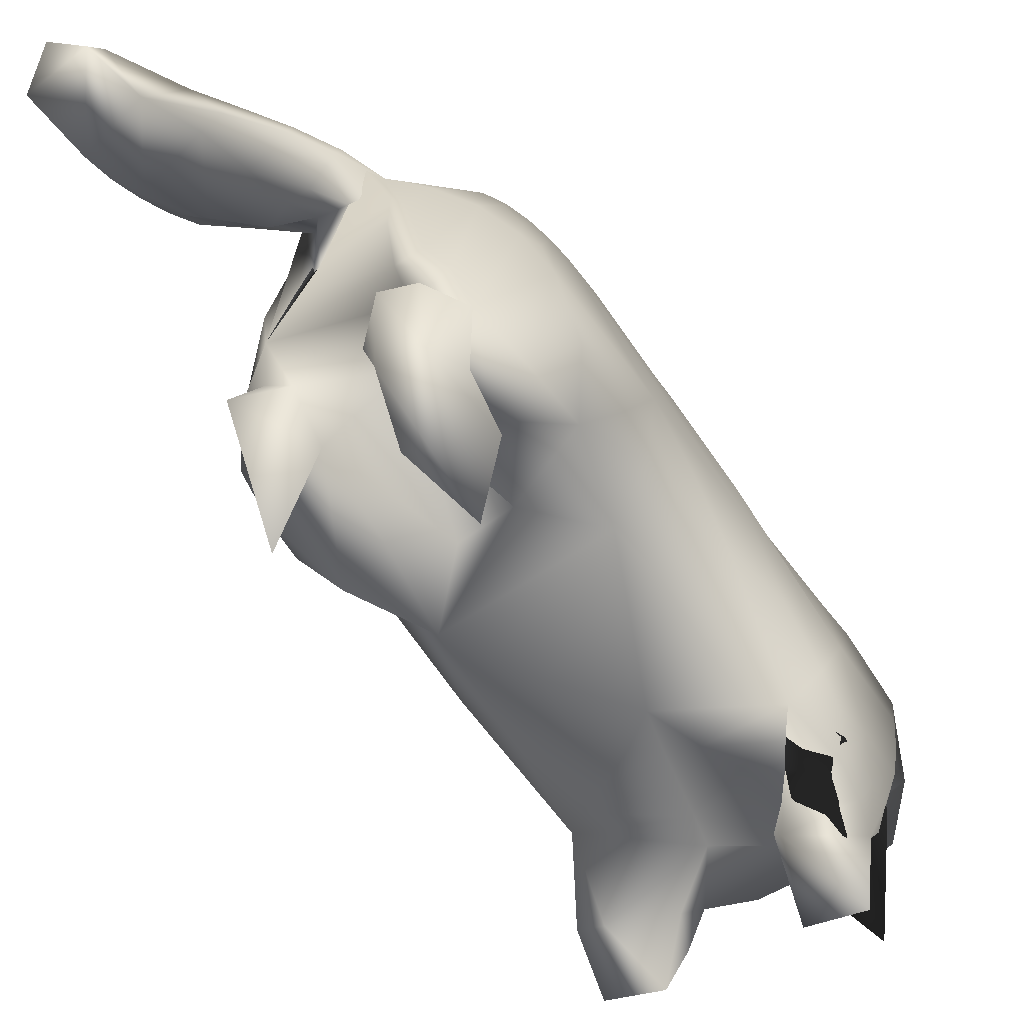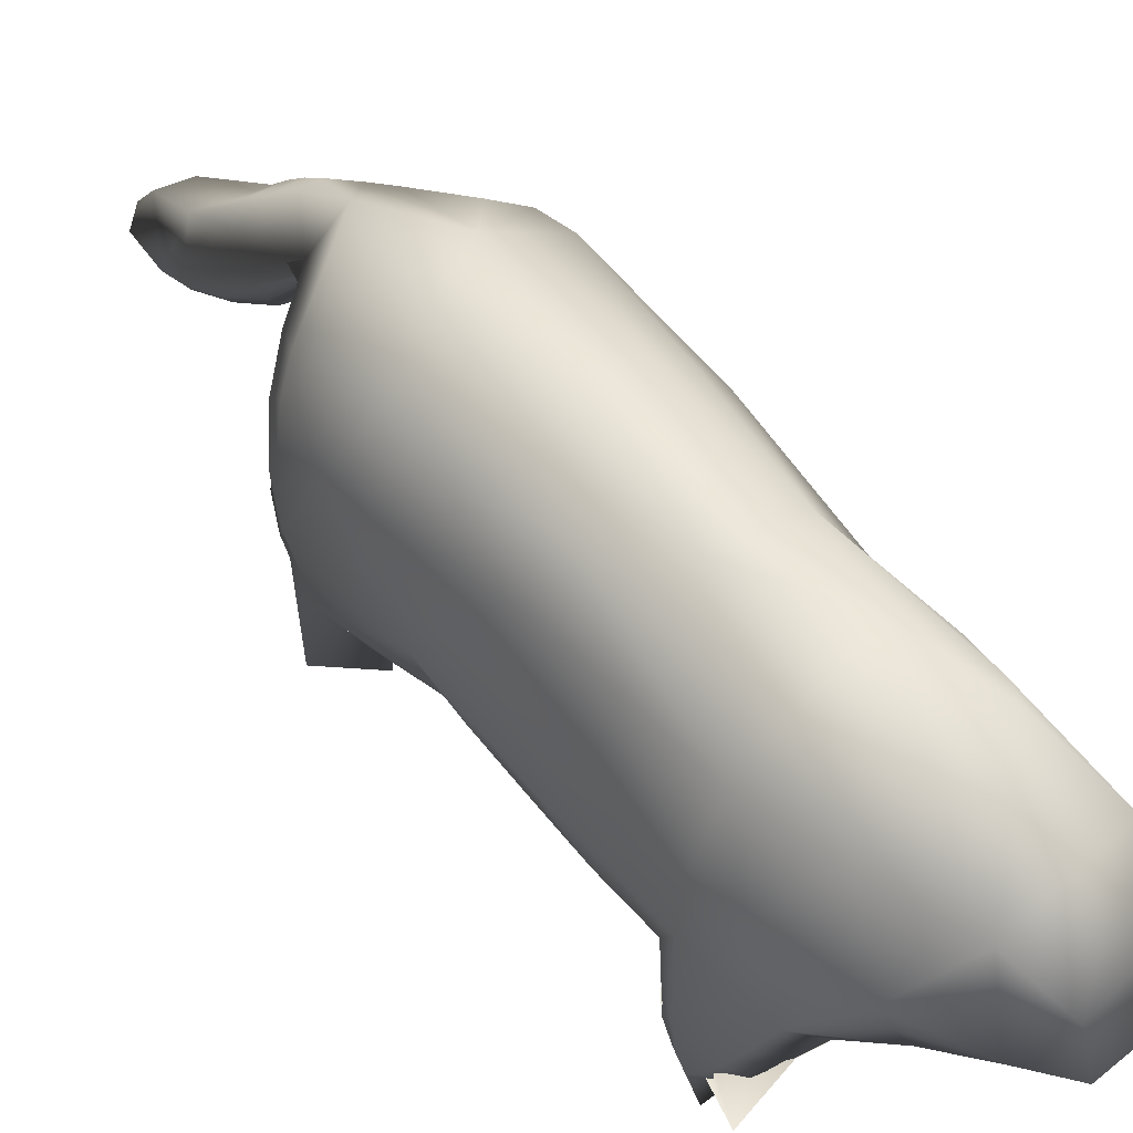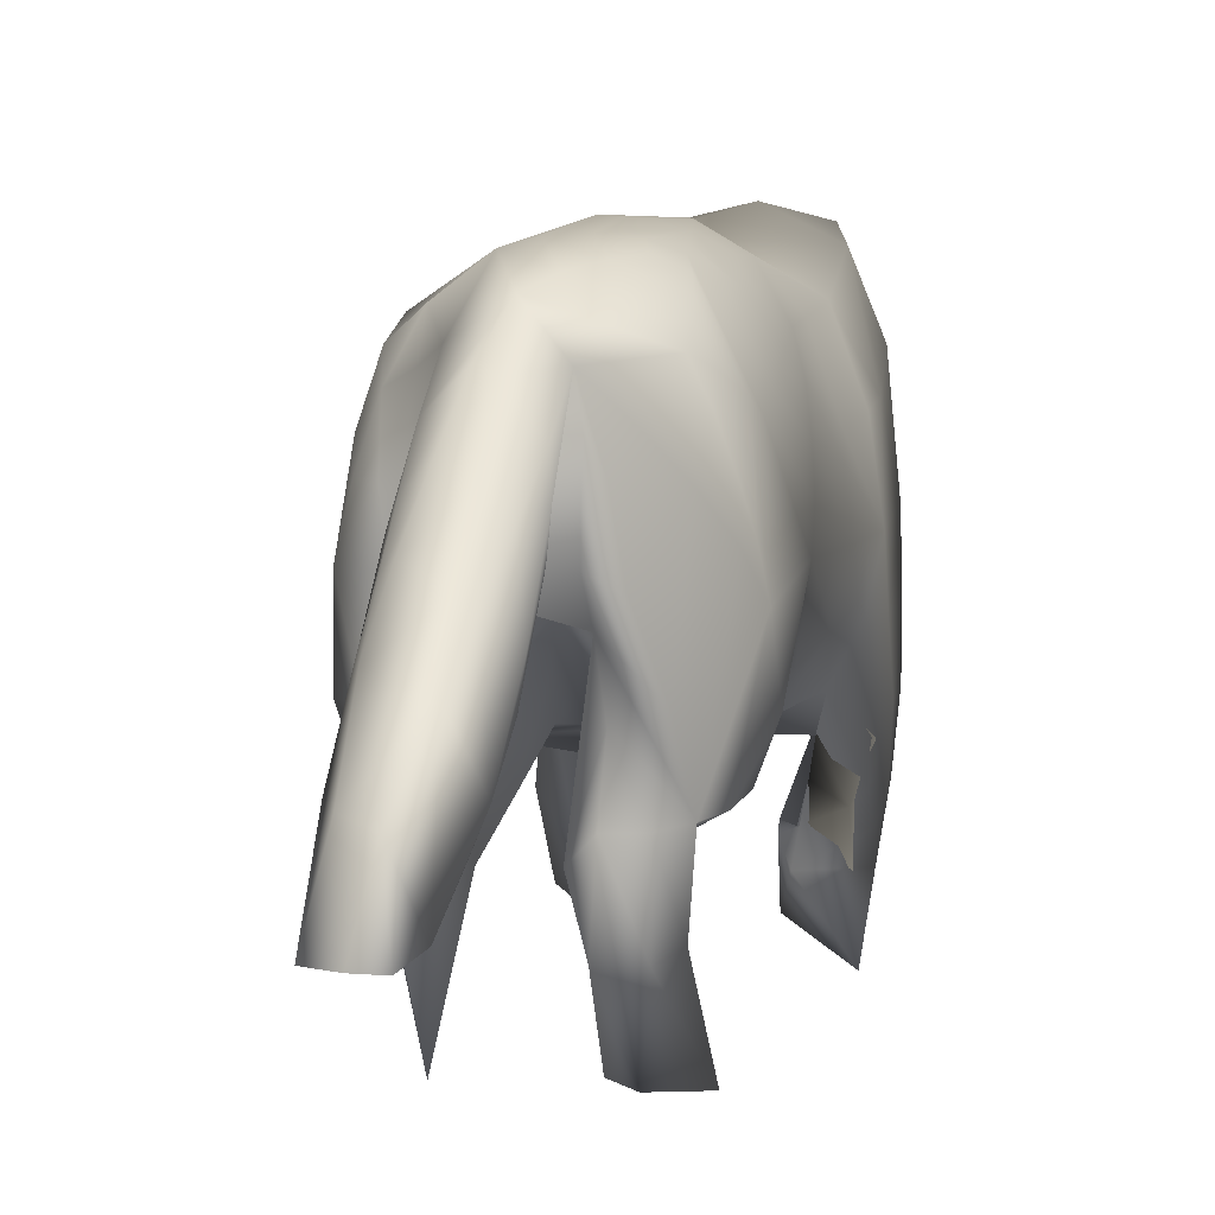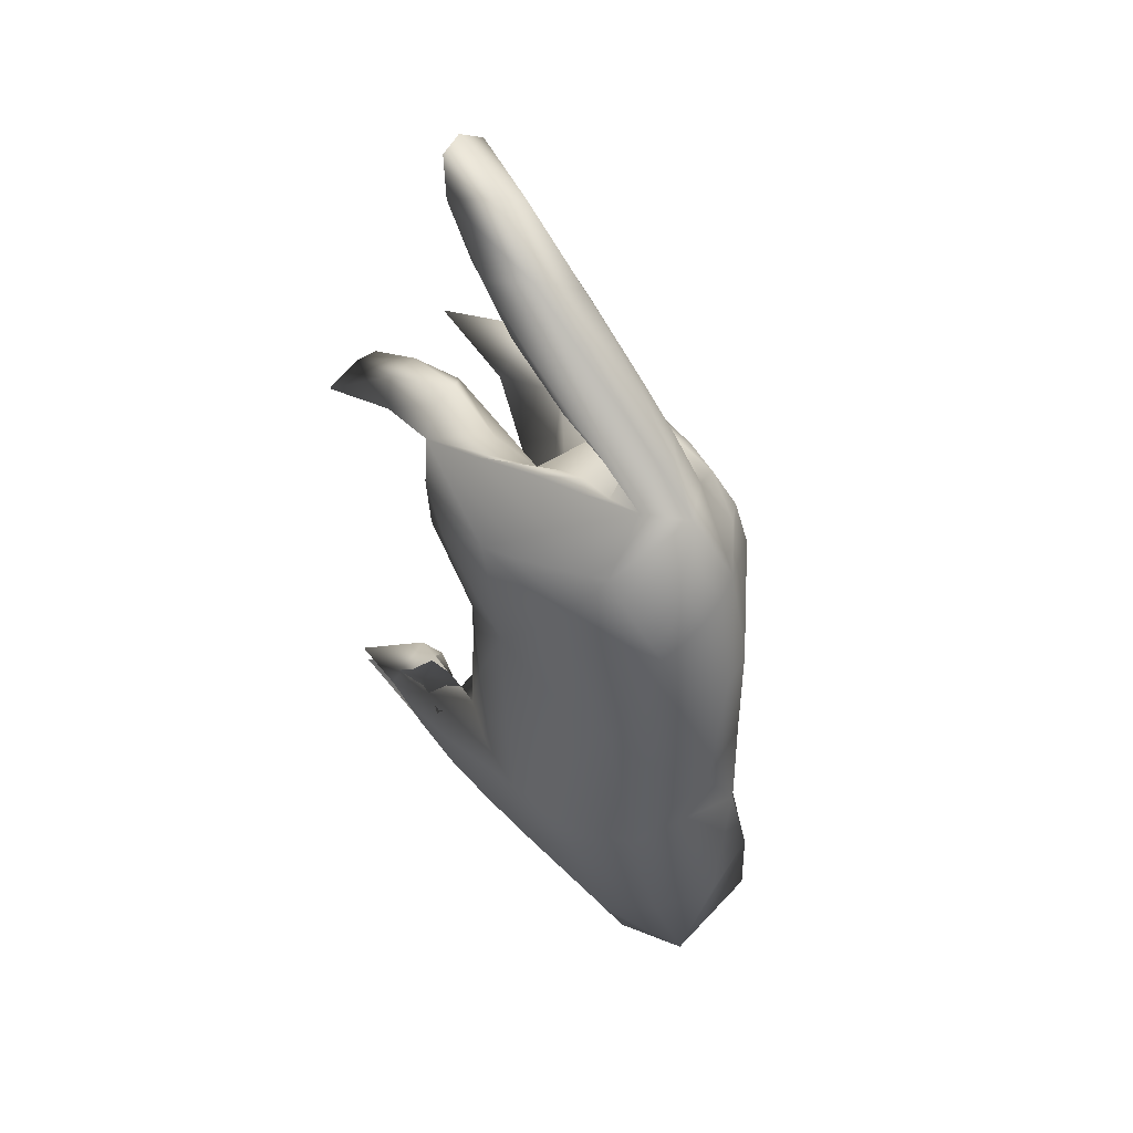
<metadata>
{"format":"obj","ext":"obj","renderer":"f3d","projection":"perspective","resolution":1024,"background":"white","views":[{"elev":-61.1,"azim":-144.6,"up":"+Z"},{"elev":61.5,"azim":-38.9,"up":"+Z"},{"elev":3.5,"azim":-164.9,"up":"+Z"},{"elev":46.5,"azim":-43.8,"up":"+Y"}]}
</metadata>
<code>
v 3.289 -16.82 25.86
v 2.567 -19.5 23.55
v -2.678 -17.31 26.31
v -1.509 -19.98 23.96
v 0.6003 -20.75 20.44
v -2.678 -17.31 26.31
v -1.509 -19.98 23.96
v -3.254 -19.09 21.92
v -1.426 -20.88 20.97
v 0.6003 -20.75 20.44
v 3.289 -16.82 25.86
v 3.008 -12.33 25.97
v 5.066 -13.84 20.78
v 4.256 -10.77 23.71
v 2.03 -7.453 25.48
v 1.005 -16.82 16.73
v 0.6551 -18.18 18.82
v 3.547 -18.12 20.6
v 2.567 -19.5 23.55
v -0.7978 -12.74 26.85
v 5.552 -13.2 17.44
v 3.919 -15.17 15.16
v 6.04 -12.55 14.12
v 6.069 -10.87 8.462
v 3.393 -13 11.43
v 4.87 -11.23 6.95
v 5.531 -8.921 3.058
v 5.963 -7.953 6.554
v 2.646 -8.46 1.037
v 4.111 -6.937 4.249
v 5.249 -6.731 10.73
v 2.291 -15.35 13.79
v 3.75 3.849 9.437
v 4.384 -1.475 10.25
v 6.501 5.444 15.08
v 6.036 -0.6523 12.89
v 4.061 -5.581 9.716
v 2.467 -4.607 8.907
v 0.7338 -3.663 8.49
v 1.225 -9.843 10.19
v 0.6564 -8.077 9.513
v 0.1425 -6.279 8.956
v -0.3438 -4.451 8.593
v -0.8508 -2.609 8.447
v -3.36 -12.92 11.33
v 3.685 14.7 15.08
v 4.021 14.64 17.72
v 1.836 15.49 21.59
v 2.89 14.65 20.92
v 4.138 13.97 20.34
v -0.2315 15.22 22.99
v 1.617 10.92 24.42
v 3.175 12.71 22.8
v -0.9985 24.62 12.31
v -0.5198 28.04 9.386
v 1.672 23.23 13.16
v 0.9468 27.32 9.781
v -0.2334 30.01 6.18
v 1.462 26.16 6.782
v 1.778 24.64 8.274
v 2.166 24.76 9.807
v 2.25 23.57 10.63
v 1.992 23.15 9.879
v 2.119 21.69 11.54
v 2.017 22.56 13.23
v 2.272 21.76 13.21
v 2.3 20.95 13.16
v 2.117 20.27 13.22
v 3.21 -3.041 24.44
v 4.086 3.446 23.61
v 5.637 -3.989 19.19
v 5.487 2.998 21.01
v 4.738 9.907 22.6
v 5.226 11.89 7.9
v 6.163 12.51 11.32
v 3.323 16.45 7.304
v 4.583 14.53 11.28
v 5.931 13.07 15.19
v 3.359 14.68 11.33
v 1.548 13.42 6.638
v 2.384 14.37 10.67
v 2.441 8.643 7.72
v 4.986 7.803 8.33
v 6.661 8.584 11.18
v 2.996 -10.84 6.135
v 2.919 13.7 0.3856
v 2.681 4.01 24.84
v 0.6007 16.11 18.16
v 1.204 15.27 16.87
v -0.7346 17.44 15.4
v -0.8606 -2.833 25.84
v 2.223 -9.161 5.94
v 1.399 29 6.146
v 2.072 17.84 17.38
v 1.895 17.49 19.53
v 2.286 19.27 16.39
v 1.856 19.43 17.43
v 1.771 21.34 15.3
v 0.2597 17.65 21.06
v 0.8124 19.55 18.46
v 1.301 21.41 15.82
v 5.151 13.59 17.78
v 2.626 2.221 8.965
v 3.322 -1.701 9.265
v 1.473 0.5905 8.574
v 0.2953 -1.02 8.461
v 6.323 0.7191 17.13
v 6.304 -5.216 14.82
v 6.151 -8.374 16.63
v 5.601 -8.967 20.02
v 6.185 7.718 18.96
v 5.756 11.64 19.04
v 4.725 12.04 21.62
v 1.335 9.796 8.427
v 1.456 11.98 11.23
v 1.198 6.201 10.11
v 0.5647 8.752 12.13
v -0.2396 11.37 13.8
v -2.018 13.57 13.43
v -0.0368 18.97 12.58
v 0.7394 21.15 10.3
v 1.289 23.64 8.417
v -0.9437 16.85 16.75
v 0.8097 15.39 16.93
v -1.069 16.31 18.2
v -1.414 15.77 19.5
v 2.205 15.11 16.53
v 0.6354 15.48 18.01
v -1.966 16.95 19.56
v -1.985 15.5 20.94
v -0.8289 22.34 15.07
v -0.6616 20.09 17.85
v -0.4907 17.87 20.69
v 4.557 -8.506 22.85
v 0.4299 4.129 25.67
v -6.189 -8.381 15.51
v -5.648 -8.253 19.53
v -5.885 -12.92 16.32
v -5.608 -10.64 19.98
v -4.299 -8.141 23.26
v -3.953 -13.02 25.29
v -4.884 -15.49 21.87
v -4.148 -15.71 19.2
v -6.304 -8.549 12.62
v -5.785 -7.267 12.73
v -6.025 -7.718 10.48
v -6.449 -8.737 9.689
v -6.273 -8.905 6.793
v -4.659 -6.327 10.24
v -5.298 -6.919 8.45
v -5.827 -7.628 6.816
v -5.89 -8.364 5.422
v -5.809 -9.002 4.005
v -3.25 -15.88 16.72
v -3.264 -7.189 4.026
v -3.6 -6.946 5.57
v -3.937 -6.806 7.177
v -4.233 -6.61 8.774
v -6.448 4.7 15.16
v -6.23 1.96 13.85
v -5.664 4.19 11.91
v -5.295 1.615 11.57
v -5.888 -0.7502 12.53
v -5.292 -3.505 11.33
v -3.831 3.75 9.488
v -3.955 1.223 9.855
v -4.151 -1.309 10.02
v -4.416 -3.817 10.11
v -6.11 -4.273 13.31
v -6.289 -5.11 15.42
v -6.431 -1.842 15.33
v -6.426 1.428 15.24
v -2.765 -11.55 8.828
v -2.11 -7.833 9.616
v -1.483 -5.234 8.845
v -1.291 6.283 10.08
v -5.192 -9.218 0.373
v -2.329 -9.759 2.197
v -1.566 -0.09154 25.65
v -0.6275 5.16 25.55
v -2.202 2.647 25.21
v -2.806 5.376 24.74
v 0.4181 10.33 24.78
v -0.9625 9.645 24.88
v -2.307 8.888 24.7
v -3.392 8.097 24.28
v -2.471 14.09 0.8154
v -3.432 13.75 0.3708
v -2.455 15.7 4.276
v -5.563 12.93 0.378
v -4.184 15.43 4.24
v -2.922 16.46 8.074
v -3.924 6.366 23.9
v -4.297 4.602 23.33
v -4.691 2.842 22.78
v -6.033 9.4 19.47
v -5.885 7.324 20.19
v -5.587 5.241 20.87
v -5.282 3.161 21.53
v -5.052 1.085 22.23
v -5.187 14.12 8.197
v -5.448 11.16 8.199
v -1.566 13.39 6.623
v -3.549 10.68 7.208
v -5.465 8.285 8.519
v -6.357 3.78 16.95
v -6.067 2.877 18.76
v -5.662 1.98 20.56
v -5.639 -10.11 5.664
v -5.064 -11.27 7.304
v -4.141 -12.14 9.276
v -2.786 -10.28 4.687
v -2.98 -11.1 6.963
v -3.168 -11.93 9.227
v -1.878 14.43 15.19
v -2.111 15.28 17.05
v -2.216 15.34 19.06
v -4.53 14.56 11.38
v -3.285 14.62 14.61
v -2.878 15.23 17.78
v -3.187 10.77 0.2997
v -4.819 13.71 4.606
v -1.662 15.45 6.963
v -3.343 -0.8835 24.53
v -3.358 1.385 24.48
v -1.288 10.31 11.39
v -0.8126 8.782 12.09
v -4.52 12.78 21.35
v -5.296 12.52 19.64
v -5.881 12.16 17.8
v -6.377 11.76 15.94
v -3.614 14.75 19.28
v -5.039 13.78 17.57
v -6.08 12.59 15.83
v -6.652 11.3 14.08
v -1.363 9.776 8.342
v -6.131 -12.02 13.2
v -6.278 -11.07 10.07
v -6.142 -10.05 6.998
v -2.694 -7.696 5.195
v -2.325 -9.568 5.46
v -3.184 -11.79 8.757
v -4.152 -12.22 9.519
v -4.891 -10.62 0.3383
v -5.946 -10.54 7.39
v -3.501 -7.008 5.564
v -5.263 -7.156 6.235
v -6.032 -7.741 8.57
v -1.091 13.64 23.62
v -1.956 11.86 24.01
v -2.764 9.99 24.26
v -4.492 -3.526 22.62
v -1.969 17.96 18.83
v -1.712 20.25 16.7
v -1.354 22.45 14.52
v -1.423 26.79 6.406
v -2.157 23.98 9.743
v -2.316 21.27 13.46
v -2.202 18.46 17.24
v -1.626 24.28 8.297
v -1.416 21.71 10.34
v -2.096 21.45 11.74
v -1.018 19.31 12.64
v -1.557 18.92 13.99
v -2.12 18.78 15.57
v -1.204 29.2 6.032
v -5.736 -3.648 18.91
v -1.605 -1.038 8.519
v -2.365 0.5548 8.771
v -3.096 2.155 9.156
v -6.138 -1.565 18.01
v -1.068 -15.49 13.56
v -6.125 6.439 11.65
v -6.666 9.775 10.93
v -5.808 10.28 20
v -5.487 11.17 20.51
v -5.067 12.01 20.97
v -4.295 15.91 8.071
v -4.458 11.71 22.24
v -4.194 10.53 23.03
v -3.838 9.32 23.73
v -2.666 14.48 10.87
f 1 3 4
f 2 4 5
f 4 2 1
f 6 8 9
f 7 9 10
f 9 7 6
f 11 13 14
f 12 14 15
f 14 12 11
f 16 13 18
f 17 18 10
f 18 17 16
f 13 11 19
f 18 19 10
f 19 18 13
f 6 11 12
f 20 12 15
f 12 20 6
f 13 16 22
f 21 22 23
f 22 21 13
f 23 25 26
f 24 26 27
f 26 24 23
f 27 29 30
f 28 30 31
f 30 28 27
f 25 23 22
f 32 22 16
f 22 32 25
f 33 35 36
f 34 36 31
f 36 34 33
f 31 40 41
f 37 41 42
f 38 42 43
f 39 43 44
f 43 39 38
f 42 38 37
f 41 37 31
f 45 40 25
f 46 48 49
f 47 49 50
f 49 47 46
f 51 52 48
f 48 52 53
f 49 53 50
f 53 49 48
f 54 56 57
f 55 57 58
f 57 55 54
f 59 61 62
f 60 62 63
f 67 64 63
f 66 63 62
f 65 62 61
f 61 56 65
f 62 65 66
f 63 66 67
f 64 67 68
f 62 60 59
f 69 71 72
f 70 72 73
f 72 70 69
f 74 76 77
f 75 77 78
f 77 75 74
f 76 80 81
f 79 81 46
f 81 79 76
f 80 74 83
f 82 83 33
f 83 82 80
f 35 33 83
f 84 83 74
f 83 84 35
f 29 27 26
f 85 26 25
f 26 85 29
f 80 86 74
f 86 80 76
f 73 52 87
f 70 87 69
f 87 70 73
f 48 46 89
f 88 89 90
f 89 88 48
f 69 91 15
f 40 31 30
f 92 30 29
f 30 92 40
f 58 57 93
f 61 93 57
f 57 56 61
f 93 61 59
f 90 68 94
f 88 94 48
f 94 88 90
f 48 94 96
f 95 96 97
f 65 98 97
f 66 97 96
f 67 96 94
f 94 68 67
f 96 67 66
f 97 66 65
f 98 65 56
f 96 95 48
f 51 48 95
f 99 95 97
f 100 97 98
f 101 98 56
f 98 101 100
f 97 100 99
f 95 99 51
f 78 46 47
f 102 47 50
f 47 102 78
f 33 34 104
f 103 104 105
f 39 106 105
f 38 105 104
f 37 104 34
f 34 31 37
f 104 37 38
f 105 38 39
f 106 39 44
f 104 103 33
f 35 107 36
f 108 36 107
f 107 71 108
f 36 108 31
f 23 109 21
f 110 21 109
f 109 71 110
f 21 110 13
f 23 31 108
f 109 108 71
f 108 109 23
f 31 23 24
f 28 24 27
f 24 28 31
f 25 40 92
f 85 92 29
f 92 85 25
f 71 107 72
f 111 72 107
f 107 35 111
f 72 111 73
f 78 102 112
f 113 112 102
f 102 50 113
f 112 113 73
f 35 78 112
f 111 112 73
f 112 111 35
f 78 35 84
f 75 84 74
f 84 75 78
f 80 114 115
f 117 115 114
f 114 116 117
f 115 117 118
f 118 46 81
f 115 81 80
f 81 115 118
f 52 73 113
f 53 113 50
f 113 53 52
f 76 74 86
f 119 46 118
f 46 78 77
f 79 77 76
f 77 79 46
f 33 116 114
f 82 114 80
f 114 82 33
f 68 90 120
f 64 120 121
f 63 121 122
f 60 122 59
f 122 60 63
f 121 63 64
f 120 64 68
f 90 89 124
f 123 124 125
f 129 126 125
f 128 125 124
f 127 124 89
f 89 46 127
f 124 127 128
f 125 128 129
f 126 129 130
f 124 123 90
f 56 54 131
f 101 131 132
f 100 132 133
f 99 133 51
f 133 99 100
f 132 100 101
f 131 101 56
f 71 69 134
f 110 134 13
f 134 110 71
f 69 15 14
f 134 14 13
f 14 134 69
f 91 69 87
f 135 87 52
f 87 135 91
f 136 138 139
f 137 139 140
f 139 137 136
f 6 141 142
f 139 142 141
f 141 140 139
f 142 139 138
f 8 6 142
f 143 142 138
f 142 143 8
f 15 140 141
f 20 141 6
f 141 20 15
f 91 140 15
f 8 16 17
f 9 17 10
f 17 9 8
f 136 145 146
f 144 146 147
f 152 148 147
f 151 147 146
f 150 146 145
f 145 149 150
f 146 150 151
f 147 151 152
f 148 152 153
f 146 144 136
f 138 45 154
f 143 154 8
f 154 143 138
f 155 153 152
f 156 152 151
f 157 151 150
f 158 150 149
f 150 158 157
f 151 157 156
f 152 156 155
f 159 161 162
f 160 162 163
f 168 164 163
f 167 163 162
f 166 162 161
f 161 165 166
f 162 166 167
f 163 167 168
f 164 168 149
f 162 160 159
f 149 145 169
f 164 169 163
f 172 160 163
f 171 163 169
f 170 169 145
f 145 136 170
f 169 170 171
f 163 171 172
f 160 172 159
f 169 164 149
f 40 45 173
f 41 173 174
f 42 174 175
f 43 175 44
f 175 43 42
f 174 42 41
f 173 41 40
f 33 165 176
f 33 176 116
f 177 155 178
f 153 155 177
f 91 135 180
f 179 180 181
f 185 182 181
f 184 181 180
f 183 180 135
f 135 52 183
f 180 183 184
f 181 184 185
f 182 185 186
f 180 179 91
f 187 188 189
f 191 189 188
f 188 190 191
f 189 191 192
f 186 196 197
f 193 197 198
f 194 198 199
f 195 199 200
f 199 195 194
f 198 194 193
f 197 193 186
f 201 203 204
f 202 204 205
f 204 202 201
f 196 159 206
f 197 206 207
f 198 207 208
f 199 208 200
f 208 199 198
f 207 198 197
f 206 197 196
f 153 178 212
f 209 212 213
f 210 213 214
f 211 214 45
f 214 211 210
f 213 210 209
f 212 209 153
f 178 153 177
f 119 201 218
f 215 218 219
f 216 219 220
f 217 220 130
f 220 217 216
f 219 216 215
f 218 215 119
f 203 201 222
f 221 222 190
f 222 221 203
f 203 187 189
f 223 189 192
f 189 223 203
f 200 224 225
f 195 225 194
f 182 193 194
f 181 194 225
f 179 225 224
f 224 91 179
f 225 179 181
f 194 181 182
f 193 182 186
f 225 195 200
f 119 118 227
f 226 227 176
f 227 226 119
f 116 176 227
f 117 227 118
f 227 117 116
f 228 130 232
f 229 232 233
f 230 233 234
f 231 234 235
f 234 231 230
f 233 230 229
f 232 229 228
f 201 235 234
f 218 234 233
f 219 233 232
f 220 232 130
f 232 220 219
f 233 219 218
f 234 218 201
f 203 119 226
f 236 226 176
f 226 236 203
f 45 138 237
f 211 237 238
f 210 238 239
f 209 239 153
f 239 209 210
f 238 210 211
f 237 211 45
f 178 155 240
f 212 240 241
f 213 241 242
f 214 242 45
f 242 214 213
f 241 213 212
f 240 212 178
f 45 242 243
f 158 248 247
f 157 247 246
f 156 246 240
f 242 241 244
f 243 244 245
f 247 245 244
f 246 244 241
f 241 240 246
f 244 246 247
f 245 247 248
f 244 243 242
f 240 155 156
f 246 156 157
f 247 157 158
f 248 158 149
f 52 51 249
f 183 249 250
f 184 250 251
f 185 251 186
f 251 185 184
f 250 184 183
f 249 183 52
f 138 136 144
f 237 144 147
f 238 147 148
f 239 148 153
f 148 239 238
f 147 238 237
f 144 237 138
f 140 91 224
f 252 224 200
f 224 252 140
f 130 51 133
f 253 133 132
f 254 132 131
f 255 131 54
f 131 255 254
f 132 254 253
f 133 253 130
f 54 256 257
f 255 257 258
f 254 258 259
f 253 259 130
f 259 253 254
f 258 254 255
f 257 255 54
f 256 260 257
f 126 259 265
f 125 265 264
f 123 264 263
f 260 261 262
f 257 262 258
f 265 258 262
f 264 262 261
f 261 263 264
f 262 264 265
f 258 265 259
f 262 257 260
f 263 90 123
f 264 123 125
f 265 125 126
f 259 126 130
f 59 256 266
f 93 266 58
f 266 93 59
f 140 252 137
f 267 137 252
f 252 200 267
f 137 267 136
f 44 149 168
f 268 168 167
f 269 167 166
f 270 166 165
f 166 270 269
f 167 269 268
f 168 268 44
f 136 267 271
f 170 271 171
f 206 172 171
f 207 171 271
f 208 271 267
f 267 200 208
f 271 208 207
f 171 207 206
f 172 206 159
f 271 170 136
f 149 44 175
f 248 175 174
f 245 174 173
f 243 173 45
f 173 243 245
f 174 245 248
f 175 248 149
f 16 8 154
f 272 154 45
f 154 272 16
f 205 165 161
f 273 161 159
f 161 273 205
f 159 235 274
f 273 274 205
f 274 273 159
f 235 159 196
f 235 196 275
f 231 275 276
f 230 276 277
f 229 277 228
f 277 229 230
f 276 230 231
f 275 231 235
f 201 278 222
f 191 222 278
f 278 192 191
f 222 191 190
f 235 201 202
f 274 202 205
f 202 274 235
f 51 228 279
f 249 279 280
f 250 280 281
f 251 281 186
f 281 251 250
f 280 250 249
f 279 249 51
f 196 186 281
f 275 281 280
f 276 280 279
f 277 279 228
f 279 277 276
f 280 276 275
f 281 275 196
f 228 51 130
f 119 203 223
f 282 223 192
f 223 282 119
f 201 119 282
f 278 282 192
f 282 278 201
f 165 33 103
f 270 103 105
f 269 105 106
f 268 106 44
f 106 268 269
f 105 269 270
f 103 270 165
f 205 176 165
f 176 205 204
f 236 204 203
f 204 236 176
f 256 59 122
f 260 122 121
f 261 121 120
f 263 120 90
f 120 263 261
f 121 261 260
f 122 260 256
f 46 119 215
f 127 215 216
f 128 216 217
f 129 217 130
f 217 129 128
f 216 128 127
f 215 127 46
f 187 203 221
f 188 221 190
f 221 188 187
f 256 54 55
f 266 55 58
f 55 266 256
f 45 25 32
f 272 32 16
f 32 272 45

</code>
